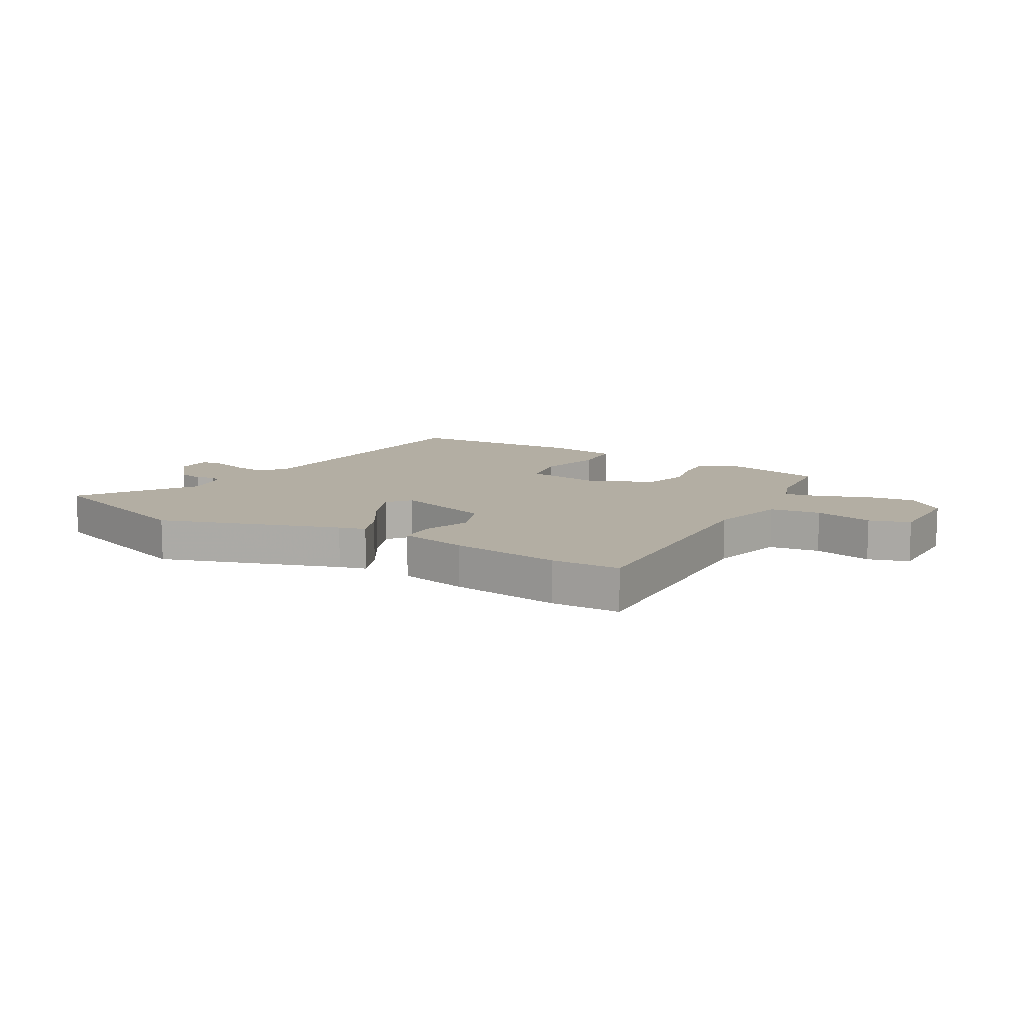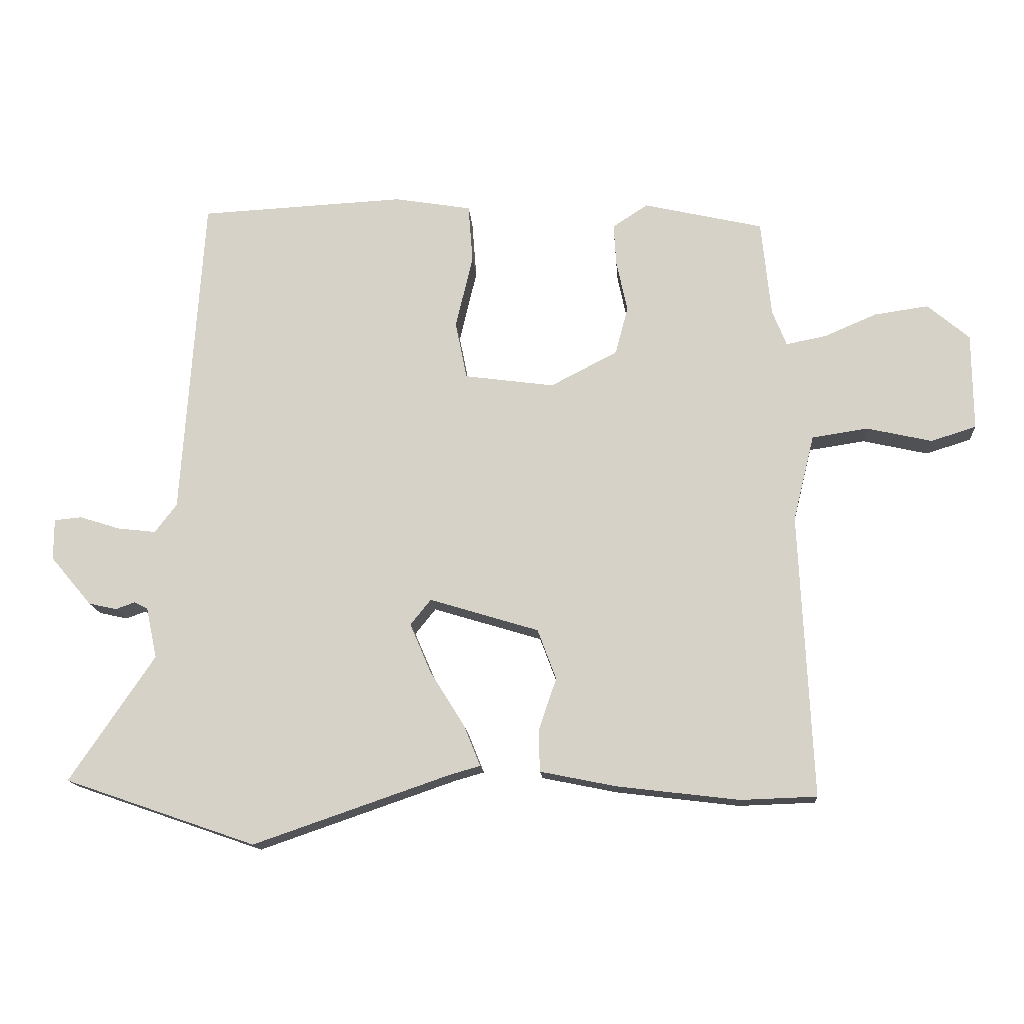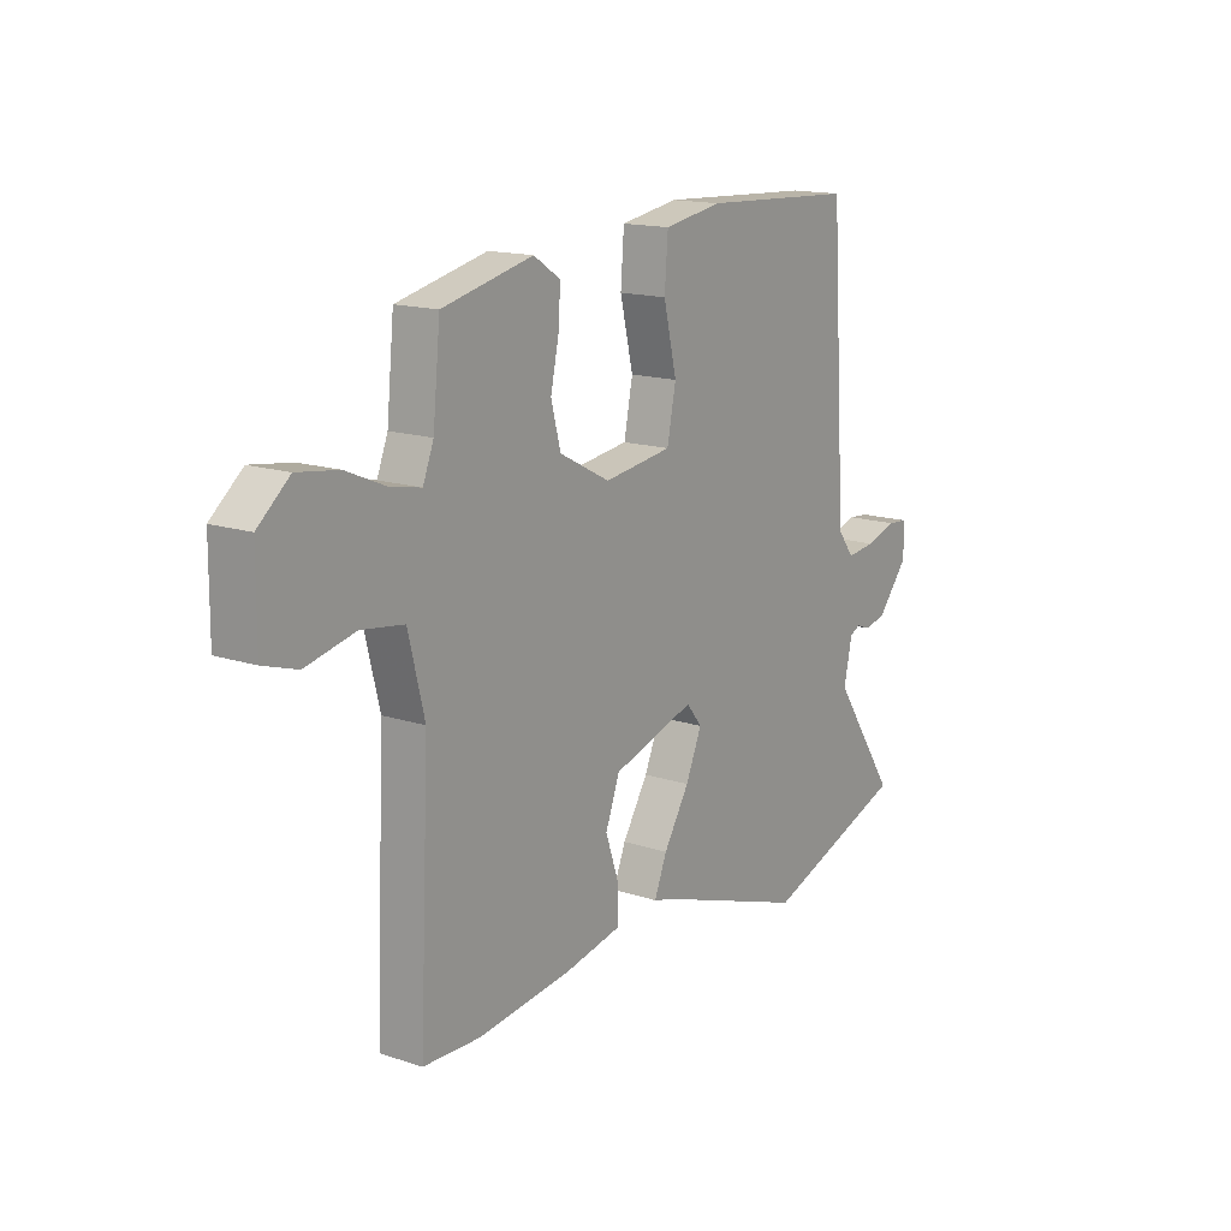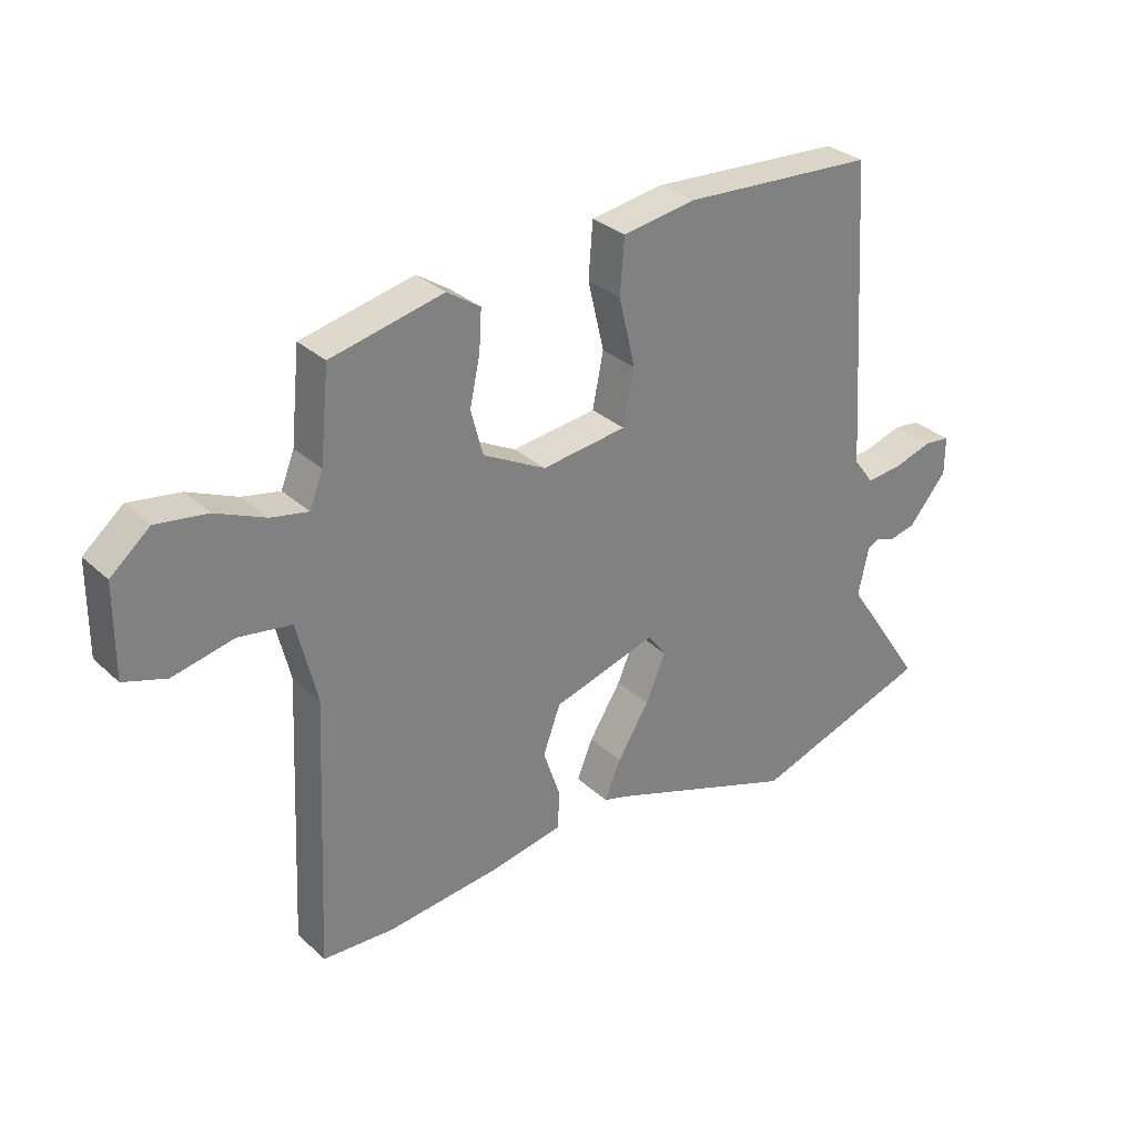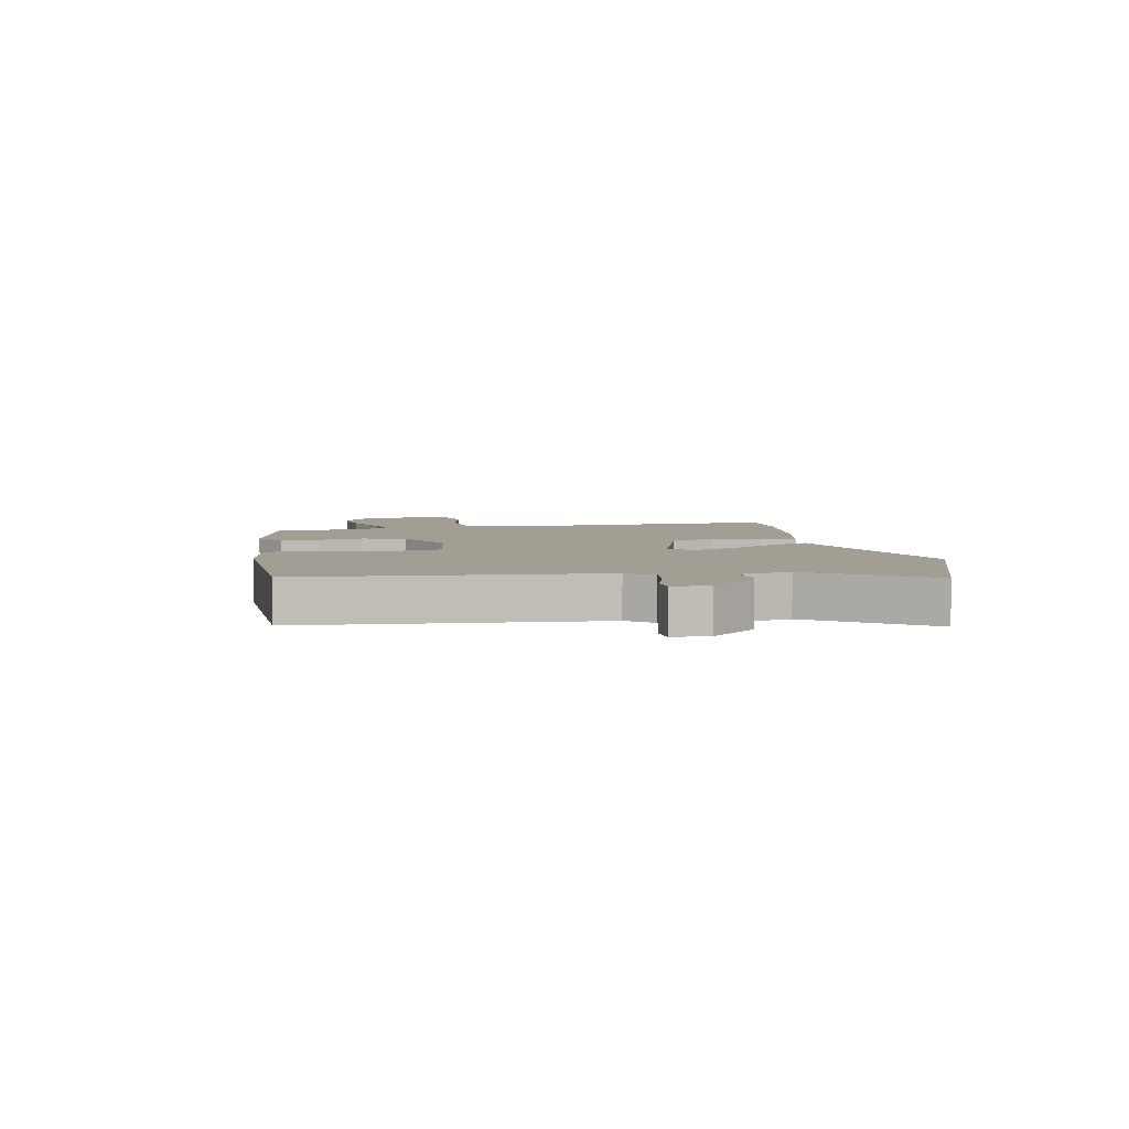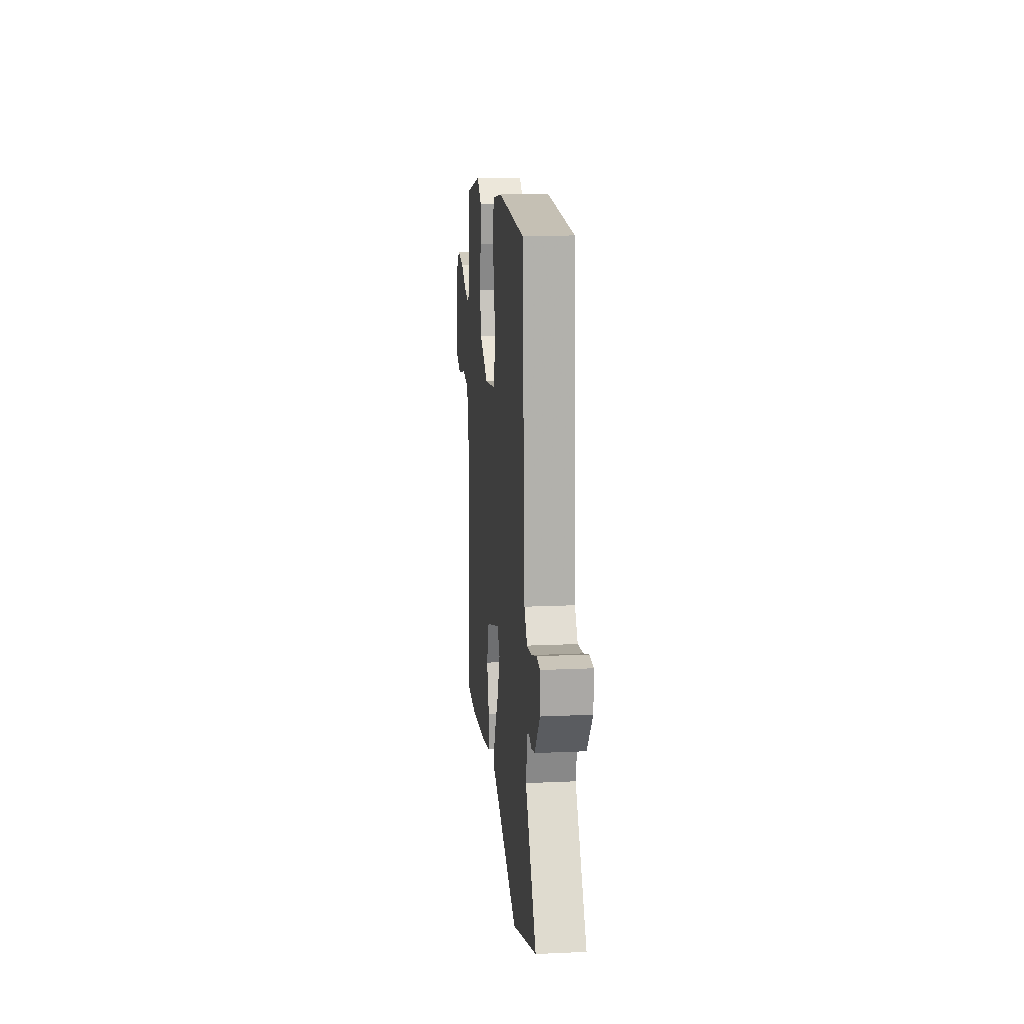
<metadata>
{"format":"obj","ext":"obj","renderer":"f3d","projection":"perspective","resolution":1024,"background":"white","views":[{"elev":10.9,"azim":-149.5,"up":"+Y"},{"elev":-15.1,"azim":-175.8,"up":"+Z"},{"elev":15.4,"azim":-55.3,"up":"+Z"},{"elev":30.6,"azim":-37.6,"up":"+Z"},{"elev":5.1,"azim":79.6,"up":"+Y"},{"elev":15.3,"azim":84.5,"up":"+Z"}]}
</metadata>
<code>
v 0.612 0.07 -0.461
v 0.314 0.07 -0.564
v 0.006 0.07 -0.458
v -0.04 0.07 -0.445
v -0.014 0.07 -0.381
v 0.039 0.07 -0.296
v 0.072 0.07 -0.219
v 0.04 0.07 -0.179
v -0.13 0.07 -0.231
v -0.159 0.07 -0.309
v -0.131 0.07 -0.391
v -0.133 0.07 -0.455
v -0.251 0.07 -0.479
v -0.441 0.07 -0.502
v -0.559 0.07 -0.498
v -0.539 0.07 -0.057
v -0.572 0.07 0.077
v -0.659 0.07 0.09
v -0.76 0.07 0.067
v -0.83 0.07 0.089
v -0.829 0.07 0.24
v -0.764 0.07 0.295
v -0.68 0.07 0.283
v -0.598 0.07 0.248
v -0.536 0.07 0.236
v -0.514 0.07 0.292
v -0.499 0.07 0.442
v -0.313 0.07 0.485
v -0.258 0.07 0.449
v -0.262 0.07 0.383
v -0.279 0.07 0.304
v -0.259 0.07 0.229
v -0.155 0.07 0.175
v -0.015 0.07 0.194
v 0.003 0.07 0.284
v -0.024 0.07 0.398
v -0.017 0.07 0.489
v 0.103 0.07 0.509
v 0.423 0.07 0.493
v 0.456 0.07 -0.014
v 0.49 0.07 -0.059
v 0.55 0.07 -0.052
v 0.613 0.07 -0.032
v 0.656 0.07 -0.036
v 0.656 0.07 -0.1
v 0.592 0.07 -0.176
v 0.548 0.07 -0.186
v 0.518 0.07 -0.175
v 0.497 0.07 -0.186
v 0.48 0.07 -0.265
v 0.612 0 -0.461
v 0.314 0 -0.564
v 0.006 0 -0.458
v -0.04 0 -0.445
v -0.014 0 -0.381
v 0.039 0 -0.296
v 0.072 0 -0.219
v 0.04 0 -0.179
v -0.13 0 -0.231
v -0.159 0 -0.309
v -0.131 0 -0.391
v -0.133 0 -0.455
v -0.251 0 -0.479
v -0.441 0 -0.502
v -0.559 0 -0.498
v -0.539 0 -0.057
v -0.572 0 0.077
v -0.659 0 0.09
v -0.76 0 0.067
v -0.83 0 0.089
v -0.829 0 0.24
v -0.764 0 0.295
v -0.68 0 0.283
v -0.598 0 0.248
v -0.536 0 0.236
v -0.514 0 0.292
v -0.499 0 0.442
v -0.313 0 0.485
v -0.258 0 0.449
v -0.262 0 0.383
v -0.279 0 0.304
v -0.259 0 0.229
v -0.155 0 0.175
v -0.015 0 0.194
v 0.003 0 0.284
v -0.024 0 0.398
v -0.017 0 0.489
v 0.103 0 0.509
v 0.423 0 0.493
v 0.456 0 -0.014
v 0.49 0 -0.059
v 0.55 0 -0.052
v 0.613 0 -0.032
v 0.656 0 -0.036
v 0.656 0 -0.1
v 0.592 0 -0.176
v 0.548 0 -0.186
v 0.518 0 -0.175
v 0.497 0 -0.186
v 0.48 0 -0.265
f 45 46 47 48
f 45 48 49
f 42 43 44 45
f 41 42 45 49
f 40 41 49 50
f 38 39 40
f 35 36 37 38
f 34 35 38 40
f 33 34 40 50
f 28 29 30 31
f 26 27 28 31
f 25 26 31 32
f 21 22 23 24
f 21 24 25
f 18 19 20 21
f 17 18 21 25
f 16 17 25 32
f 10 11 12 13
f 9 10 13 14
f 3 4 5 6
f 3 6 7
f 2 3 7
f 1 2 7
f 50 1 7 8
f 32 33 50 8
f 9 14 15 16
f 8 9 16 32
f 98 97 96 95
f 99 98 95
f 95 94 93 92
f 99 95 92 91
f 100 99 91 90
f 90 89 88
f 88 87 86 85
f 90 88 85 84
f 100 90 84 83
f 81 80 79 78
f 81 78 77 76
f 82 81 76 75
f 74 73 72 71
f 75 74 71
f 71 70 69 68
f 75 71 68 67
f 82 75 67 66
f 63 62 61 60
f 64 63 60 59
f 56 55 54 53
f 57 56 53
f 57 53 52
f 57 52 51
f 58 57 51 100
f 58 100 83 82
f 66 65 64 59
f 82 66 59 58
f 1 51 52 2
f 2 52 53 3
f 3 53 54 4
f 4 54 55 5
f 5 55 56 6
f 6 56 57 7
f 7 57 58 8
f 8 58 59 9
f 9 59 60 10
f 10 60 61 11
f 11 61 62 12
f 12 62 63 13
f 13 63 64 14
f 14 64 65 15
f 15 65 66 16
f 16 66 67 17
f 17 67 68 18
f 18 68 69 19
f 19 69 70 20
f 20 70 71 21
f 21 71 72 22
f 22 72 73 23
f 23 73 74 24
f 24 74 75 25
f 25 75 76 26
f 26 76 77 27
f 27 77 78 28
f 28 78 79 29
f 29 79 80 30
f 30 80 81 31
f 31 81 82 32
f 32 82 83 33
f 33 83 84 34
f 34 84 85 35
f 35 85 86 36
f 36 86 87 37
f 37 87 88 38
f 38 88 89 39
f 39 89 90 40
f 40 90 91 41
f 41 91 92 42
f 42 92 93 43
f 43 93 94 44
f 44 94 95 45
f 45 95 96 46
f 46 96 97 47
f 47 97 98 48
f 48 98 99 49
f 49 99 100 50
f 50 100 51 1

</code>
